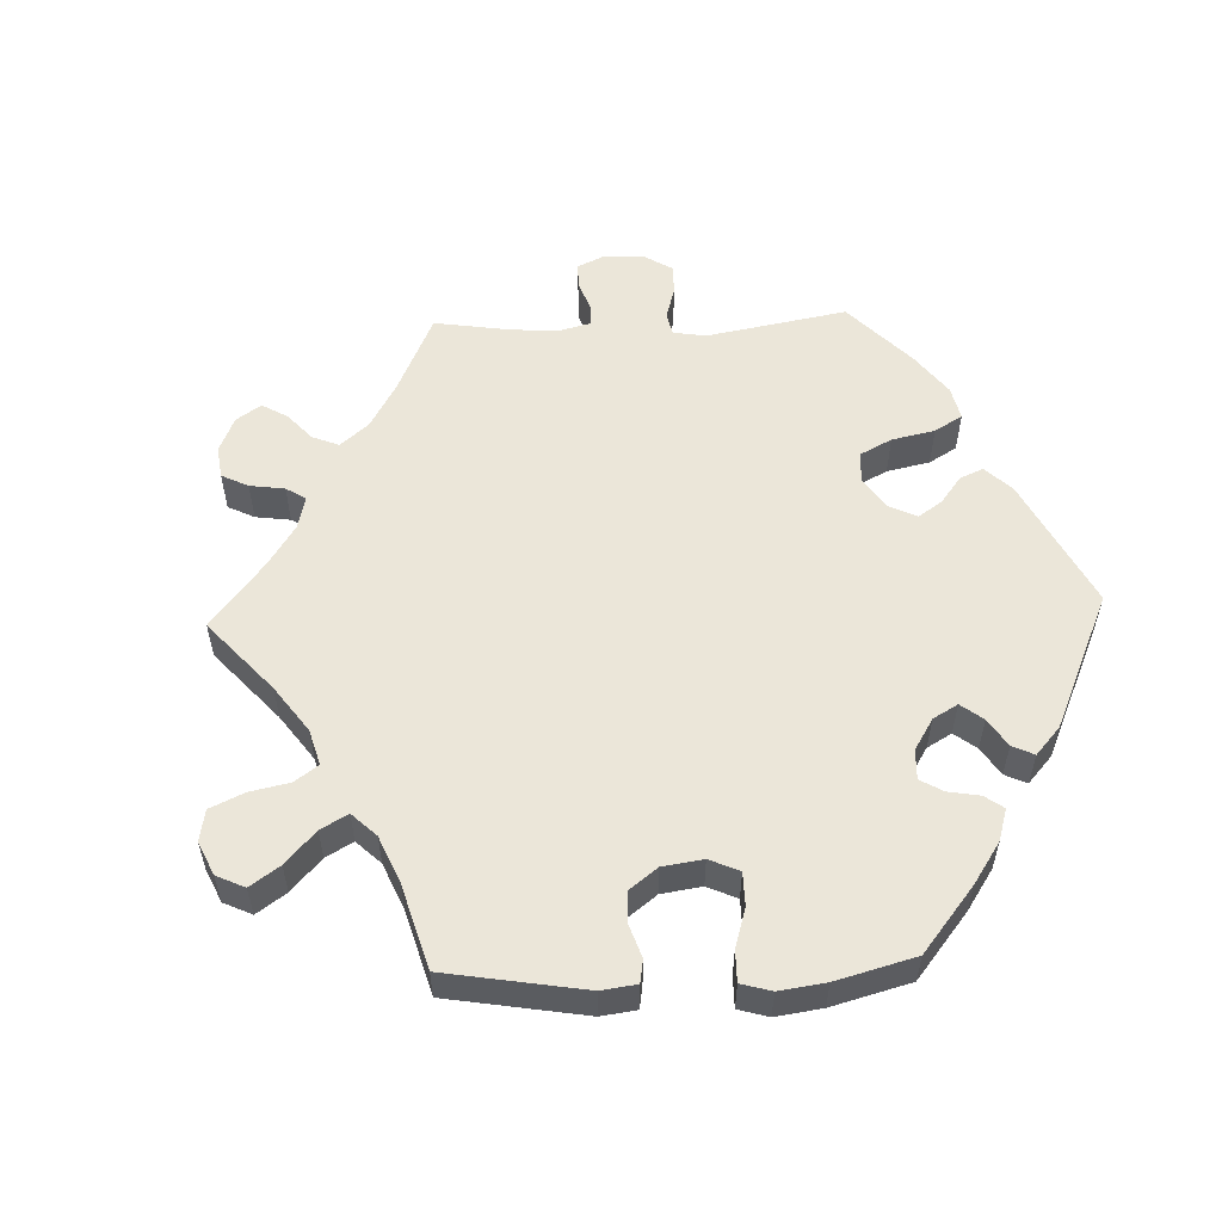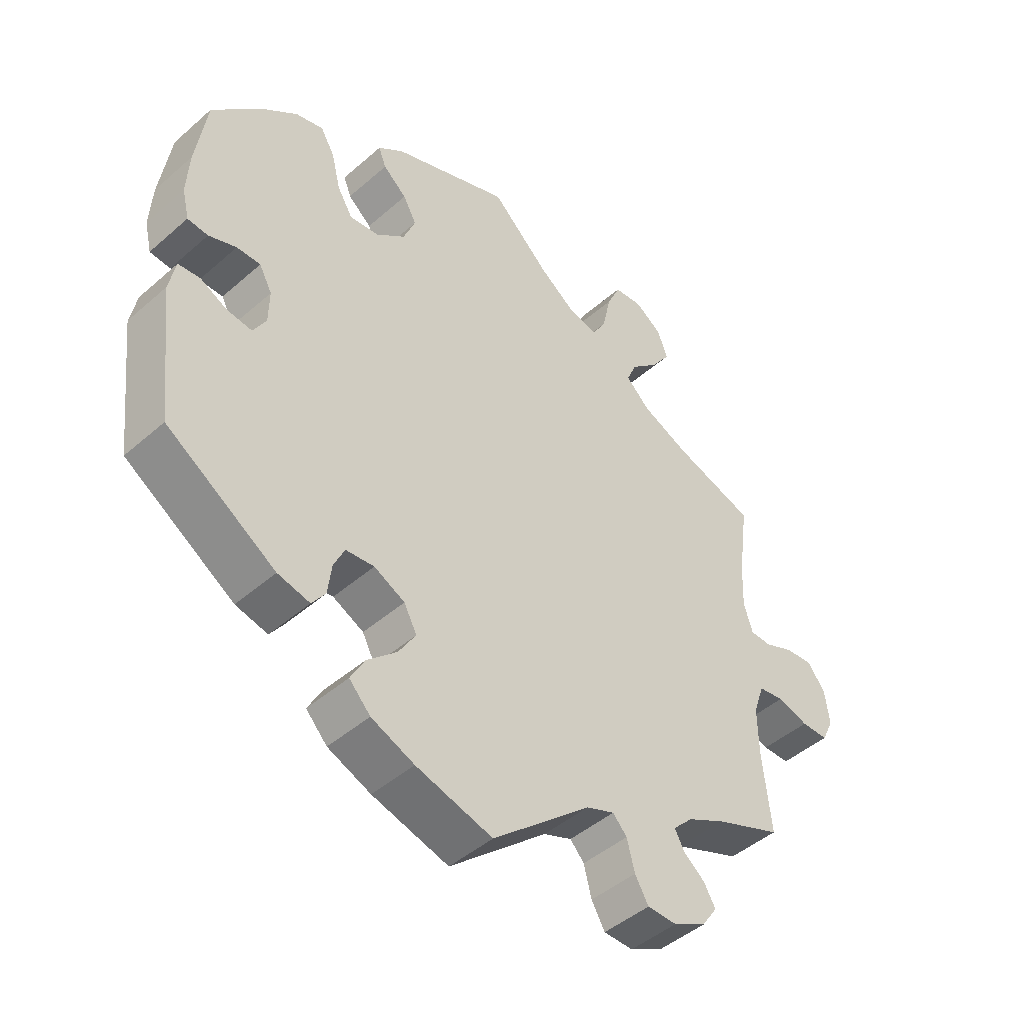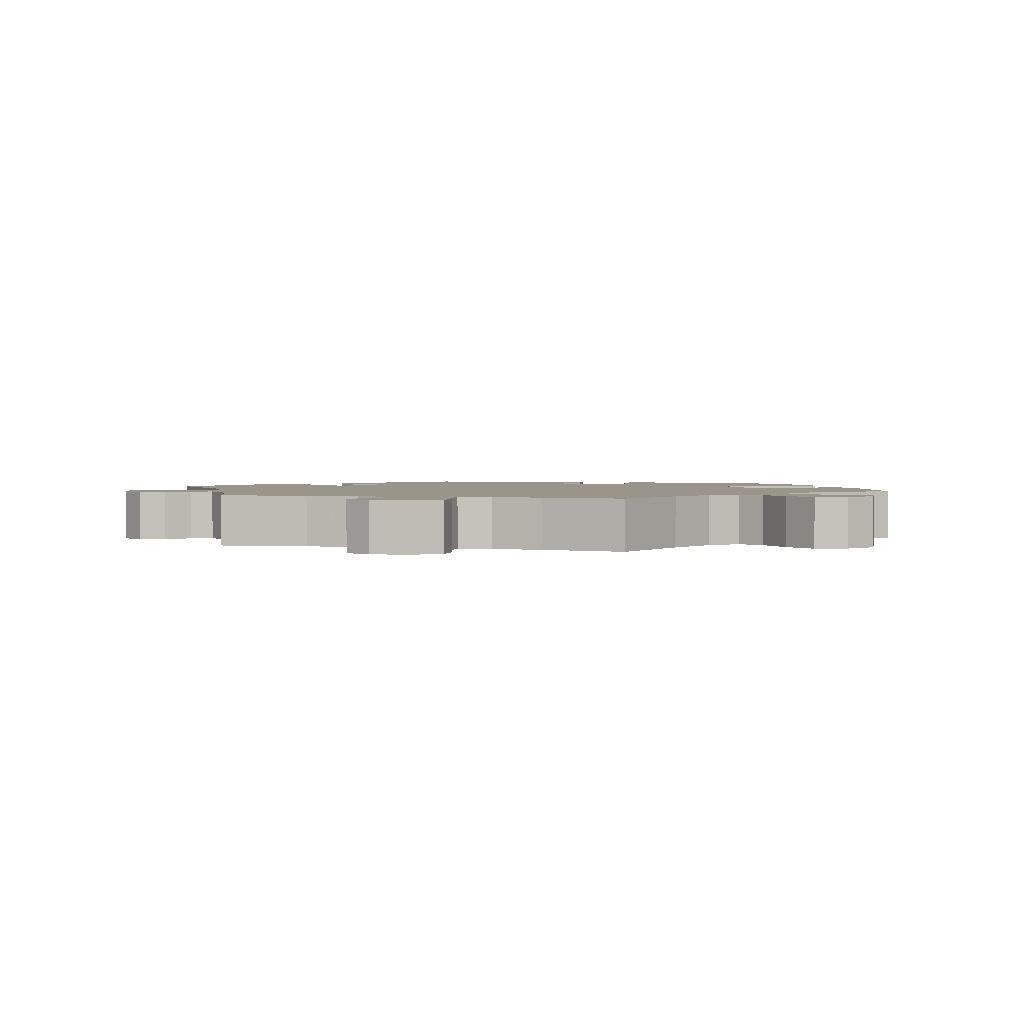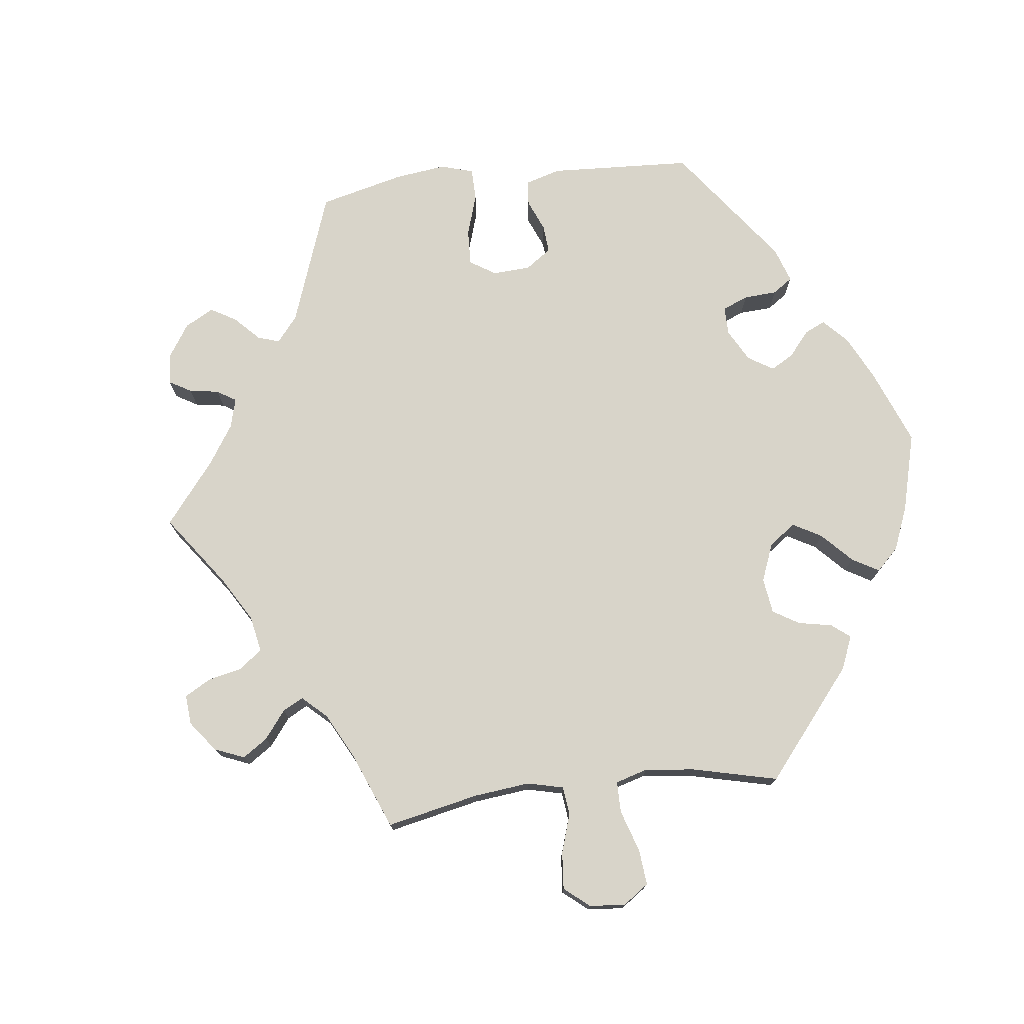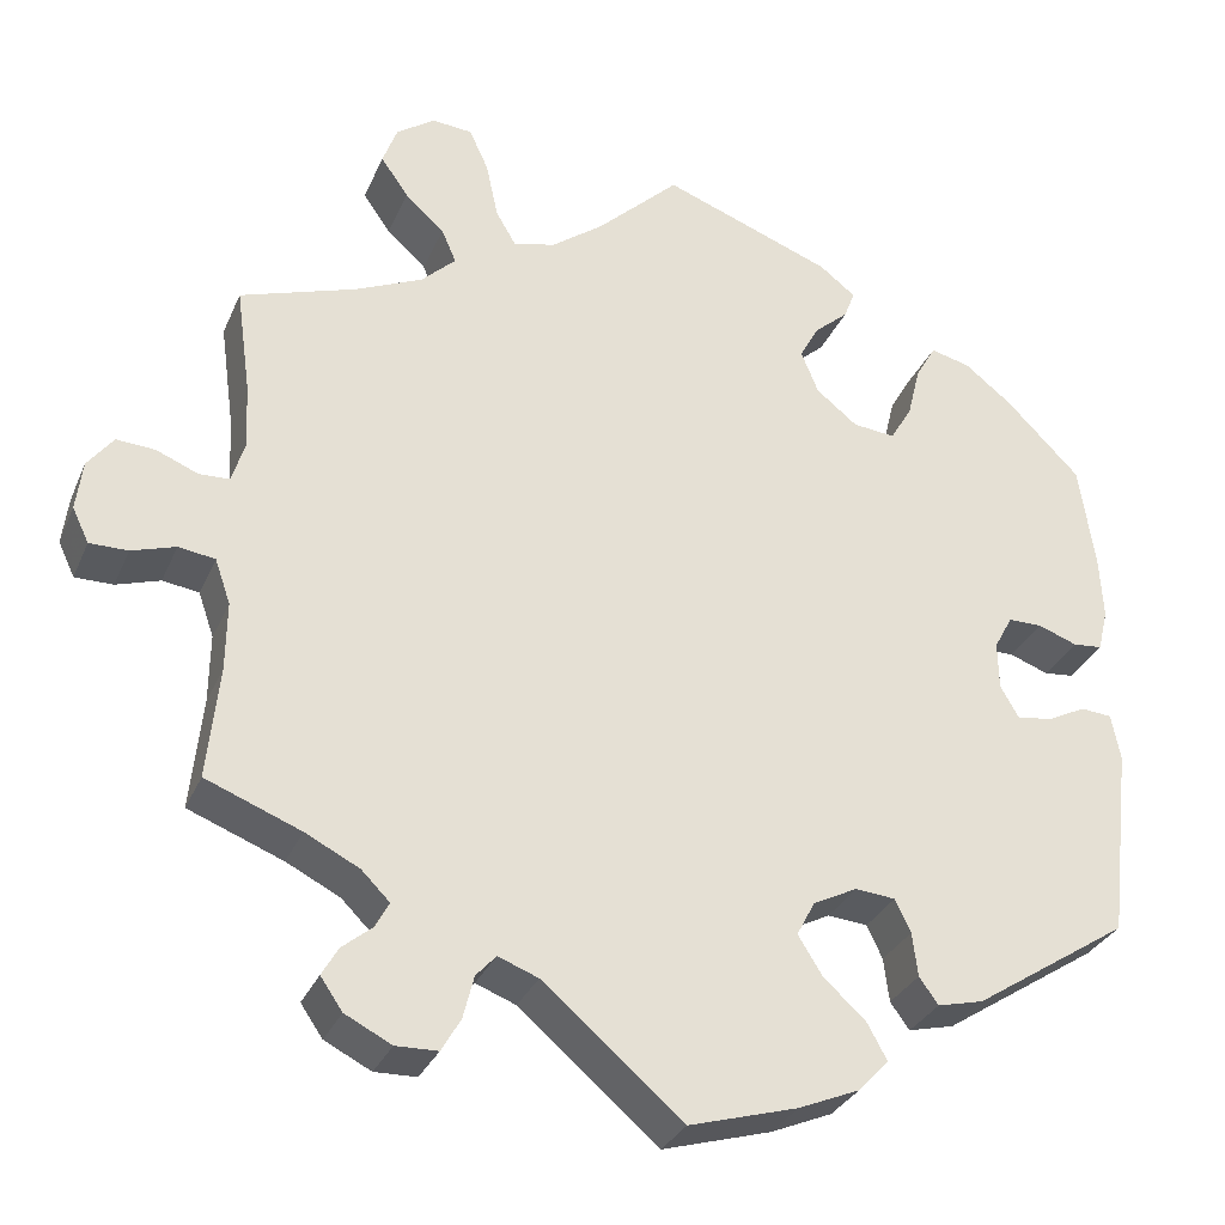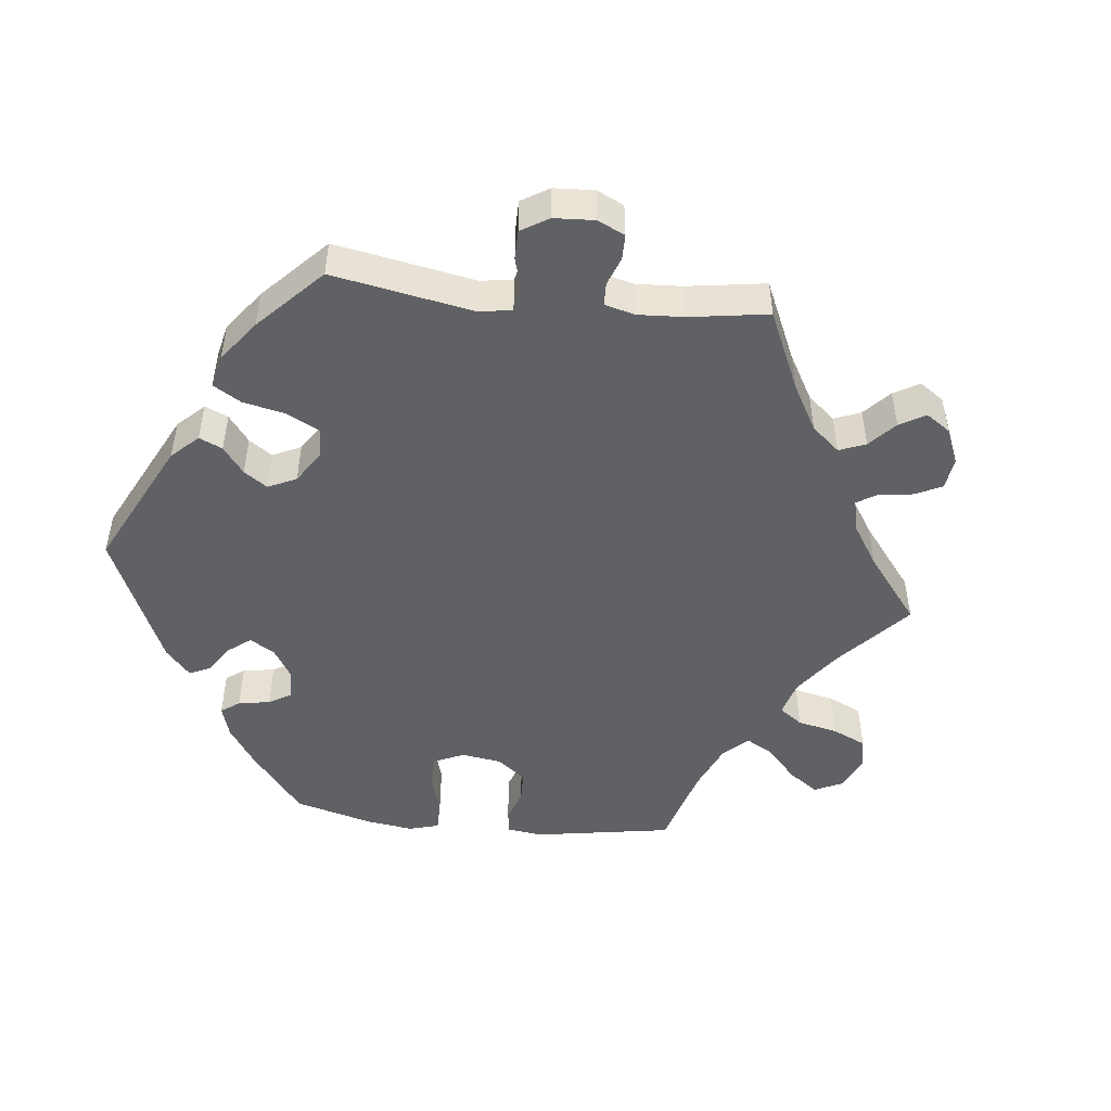
<metadata>
{"format":"obj","ext":"obj","renderer":"f3d","projection":"perspective","resolution":1024,"background":"white","views":[{"elev":55.6,"azim":27.9,"up":"+Y"},{"elev":-45.7,"azim":135.1,"up":"+Z"},{"elev":2.0,"azim":-73.6,"up":"+Y"},{"elev":75.0,"azim":-36.8,"up":"+Y"},{"elev":-30.6,"azim":-20.4,"up":"+Z"},{"elev":-48.7,"azim":-156.2,"up":"+Y"}]}
</metadata>
<code>
v 0.33 0.07 -0.399
v 0.28 0.07 -0.411
v 0.259 0.07 -0.382
v 0.253 0.07 -0.334
v 0.236 0.07 -0.298
v 0.192 0.07 -0.294
v 0.144 0.07 -0.318
v 0.124 0.07 -0.356
v 0.151 0.07 -0.399
v 0.197 0.07 -0.441
v 0.219 0.07 -0.481
v 0.186 0.07 -0.516
v 0.119 0.07 -0.544
v 0 0.07 -0.578
v -0.153 0.07 -0.447
v -0.197 0.07 -0.43
v -0.219 0.07 -0.454
v -0.231 0.07 -0.501
v -0.252 0.07 -0.537
v -0.298 0.07 -0.538
v -0.349 0.07 -0.512
v -0.373 0.07 -0.477
v -0.355 0.07 -0.446
v -0.322 0.07 -0.419
v -0.307 0.07 -0.391
v -0.338 0.07 -0.36
v -0.397 0.07 -0.33
v -0.501 0.07 -0.289
v -0.488 0.07 -0.166
v -0.487 0.07 -0.091
v -0.504 0.07 -0.042
v -0.544 0.07 -0.036
v -0.592 0.07 -0.051
v -0.634 0.07 -0.051
v -0.652 0.07 -0.013
v -0.645 0.07 0.041
v -0.617 0.07 0.077
v -0.575 0.07 0.074
v -0.529 0.07 0.055
v -0.496 0.07 0.056
v -0.482 0.07 0.101
v -0.485 0.07 0.171
v -0.501 0.07 0.289
v -0.374 0.07 0.33
v -0.301 0.07 0.362
v -0.263 0.07 0.398
v -0.279 0.07 0.435
v -0.322 0.07 0.474
v -0.352 0.07 0.517
v -0.336 0.07 0.56
v -0.294 0.07 0.589
v -0.25 0.07 0.585
v -0.229 0.07 0.539
v -0.216 0.07 0.478
v -0.194 0.07 0.44
v -0.148 0.07 0.451
v -0.091 0.07 0.493
v -0.001 0.07 0.578
v 0.184 0.07 0.508
v 0.224 0.07 0.477
v 0.212 0.07 0.446
v 0.175 0.07 0.414
v 0.154 0.07 0.376
v 0.173 0.07 0.329
v 0.218 0.07 0.293
v 0.264 0.07 0.288
v 0.288 0.07 0.328
v 0.302 0.07 0.385
v 0.324 0.07 0.423
v 0.367 0.07 0.412
v 0.419 0.07 0.371
v 0.5 0.07 0.289
v 0.517 0.07 0.174
v 0.521 0.07 0.105
v 0.51 0.07 0.059
v 0.478 0.07 0.056
v 0.435 0.07 0.072
v 0.398 0.07 0.072
v 0.378 0.07 0.035
v 0.379 0.07 -0.017
v 0.399 0.07 -0.052
v 0.438 0.07 -0.047
v 0.48 0.07 -0.026
v 0.514 0.07 -0.029
v 0.524 0.07 -0.08
v 0.5 0.07 -0.289
v 0.33 0 -0.399
v 0.28 0 -0.411
v 0.259 0 -0.382
v 0.253 0 -0.334
v 0.236 0 -0.298
v 0.192 0 -0.294
v 0.144 0 -0.318
v 0.124 0 -0.356
v 0.151 0 -0.399
v 0.197 0 -0.441
v 0.219 0 -0.481
v 0.186 0 -0.516
v 0.119 0 -0.544
v 0 0 -0.578
v -0.153 0 -0.447
v -0.197 0 -0.43
v -0.219 0 -0.454
v -0.231 0 -0.501
v -0.252 0 -0.537
v -0.298 0 -0.538
v -0.349 0 -0.512
v -0.373 0 -0.477
v -0.355 0 -0.446
v -0.322 0 -0.419
v -0.307 0 -0.391
v -0.338 0 -0.36
v -0.397 0 -0.33
v -0.501 0 -0.289
v -0.488 0 -0.166
v -0.487 0 -0.091
v -0.504 0 -0.042
v -0.544 0 -0.036
v -0.592 0 -0.051
v -0.634 0 -0.051
v -0.652 0 -0.013
v -0.645 0 0.041
v -0.617 0 0.077
v -0.575 0 0.074
v -0.529 0 0.055
v -0.496 0 0.056
v -0.482 0 0.101
v -0.485 0 0.171
v -0.501 0 0.289
v -0.374 0 0.33
v -0.301 0 0.362
v -0.263 0 0.398
v -0.279 0 0.435
v -0.322 0 0.474
v -0.352 0 0.517
v -0.336 0 0.56
v -0.294 0 0.589
v -0.25 0 0.585
v -0.229 0 0.539
v -0.216 0 0.478
v -0.194 0 0.44
v -0.148 0 0.451
v -0.091 0 0.493
v -0.001 0 0.578
v 0.184 0 0.508
v 0.224 0 0.477
v 0.212 0 0.446
v 0.175 0 0.414
v 0.154 0 0.376
v 0.173 0 0.329
v 0.218 0 0.293
v 0.264 0 0.288
v 0.288 0 0.328
v 0.302 0 0.385
v 0.324 0 0.423
v 0.367 0 0.412
v 0.419 0 0.371
v 0.5 0 0.289
v 0.517 0 0.174
v 0.521 0 0.105
v 0.51 0 0.059
v 0.478 0 0.056
v 0.435 0 0.072
v 0.398 0 0.072
v 0.378 0 0.035
v 0.379 0 -0.017
v 0.399 0 -0.052
v 0.438 0 -0.047
v 0.48 0 -0.026
v 0.514 0 -0.029
v 0.524 0 -0.08
v 0.5 0 -0.289
f 82 83 84 85
f 81 82 85 86
f 80 81 86 1
f 74 75 76 77
f 74 77 78
f 73 74 78
f 72 73 78
f 71 72 78 79
f 67 68 69 70
f 66 67 70 71
f 59 60 61 62
f 57 58 59 62
f 56 57 62 63
f 55 56 63 64
f 51 52 53 54
f 51 54 55
f 50 51 55
f 47 48 49 50
f 47 50 55
f 46 47 55 64
f 42 43 44
f 41 42 44 45
f 40 41 45 46
f 36 37 38 39
f 36 39 40
f 35 36 40
f 32 33 34 35
f 31 32 35 40
f 30 31 40 46
f 27 28 29
f 26 27 29 30
f 25 26 30 46
f 21 22 23 24
f 21 24 25
f 20 21 25
f 17 18 19 20
f 16 17 20 25
f 12 13 14 15
f 12 15 16
f 9 10 11 12
f 8 9 12 16
f 7 8 16 25
f 1 2 3 4
f 79 80 1 4
f 66 71 79 4
f 65 66 4 5
f 64 65 5 6
f 25 46 64
f 6 7 25 64
f 171 170 169 168
f 172 171 168 167
f 87 172 167 166
f 163 162 161 160
f 164 163 160
f 164 160 159
f 164 159 158
f 165 164 158 157
f 156 155 154 153
f 157 156 153 152
f 148 147 146 145
f 148 145 144 143
f 149 148 143 142
f 150 149 142 141
f 140 139 138 137
f 141 140 137
f 141 137 136
f 136 135 134 133
f 141 136 133
f 150 141 133 132
f 130 129 128
f 131 130 128 127
f 132 131 127 126
f 125 124 123 122
f 126 125 122
f 126 122 121
f 121 120 119 118
f 126 121 118 117
f 132 126 117 116
f 115 114 113
f 116 115 113 112
f 132 116 112 111
f 110 109 108 107
f 111 110 107
f 111 107 106
f 106 105 104 103
f 111 106 103 102
f 101 100 99 98
f 102 101 98
f 98 97 96 95
f 102 98 95 94
f 111 102 94 93
f 90 89 88 87
f 90 87 166 165
f 90 165 157 152
f 91 90 152 151
f 92 91 151 150
f 150 132 111
f 150 111 93 92
f 1 87 88 2
f 2 88 89 3
f 3 89 90 4
f 4 90 91 5
f 5 91 92 6
f 6 92 93 7
f 7 93 94 8
f 8 94 95 9
f 9 95 96 10
f 10 96 97 11
f 11 97 98 12
f 12 98 99 13
f 13 99 100 14
f 14 100 101 15
f 15 101 102 16
f 16 102 103 17
f 17 103 104 18
f 18 104 105 19
f 19 105 106 20
f 20 106 107 21
f 21 107 108 22
f 22 108 109 23
f 23 109 110 24
f 24 110 111 25
f 25 111 112 26
f 26 112 113 27
f 27 113 114 28
f 28 114 115 29
f 29 115 116 30
f 30 116 117 31
f 31 117 118 32
f 32 118 119 33
f 33 119 120 34
f 34 120 121 35
f 35 121 122 36
f 36 122 123 37
f 37 123 124 38
f 38 124 125 39
f 39 125 126 40
f 40 126 127 41
f 41 127 128 42
f 42 128 129 43
f 43 129 130 44
f 44 130 131 45
f 45 131 132 46
f 46 132 133 47
f 47 133 134 48
f 48 134 135 49
f 49 135 136 50
f 50 136 137 51
f 51 137 138 52
f 52 138 139 53
f 53 139 140 54
f 54 140 141 55
f 55 141 142 56
f 56 142 143 57
f 57 143 144 58
f 58 144 145 59
f 59 145 146 60
f 60 146 147 61
f 61 147 148 62
f 62 148 149 63
f 63 149 150 64
f 64 150 151 65
f 65 151 152 66
f 66 152 153 67
f 67 153 154 68
f 68 154 155 69
f 69 155 156 70
f 70 156 157 71
f 71 157 158 72
f 72 158 159 73
f 73 159 160 74
f 74 160 161 75
f 75 161 162 76
f 76 162 163 77
f 77 163 164 78
f 78 164 165 79
f 79 165 166 80
f 80 166 167 81
f 81 167 168 82
f 82 168 169 83
f 83 169 170 84
f 84 170 171 85
f 85 171 172 86
f 86 172 87 1

</code>
